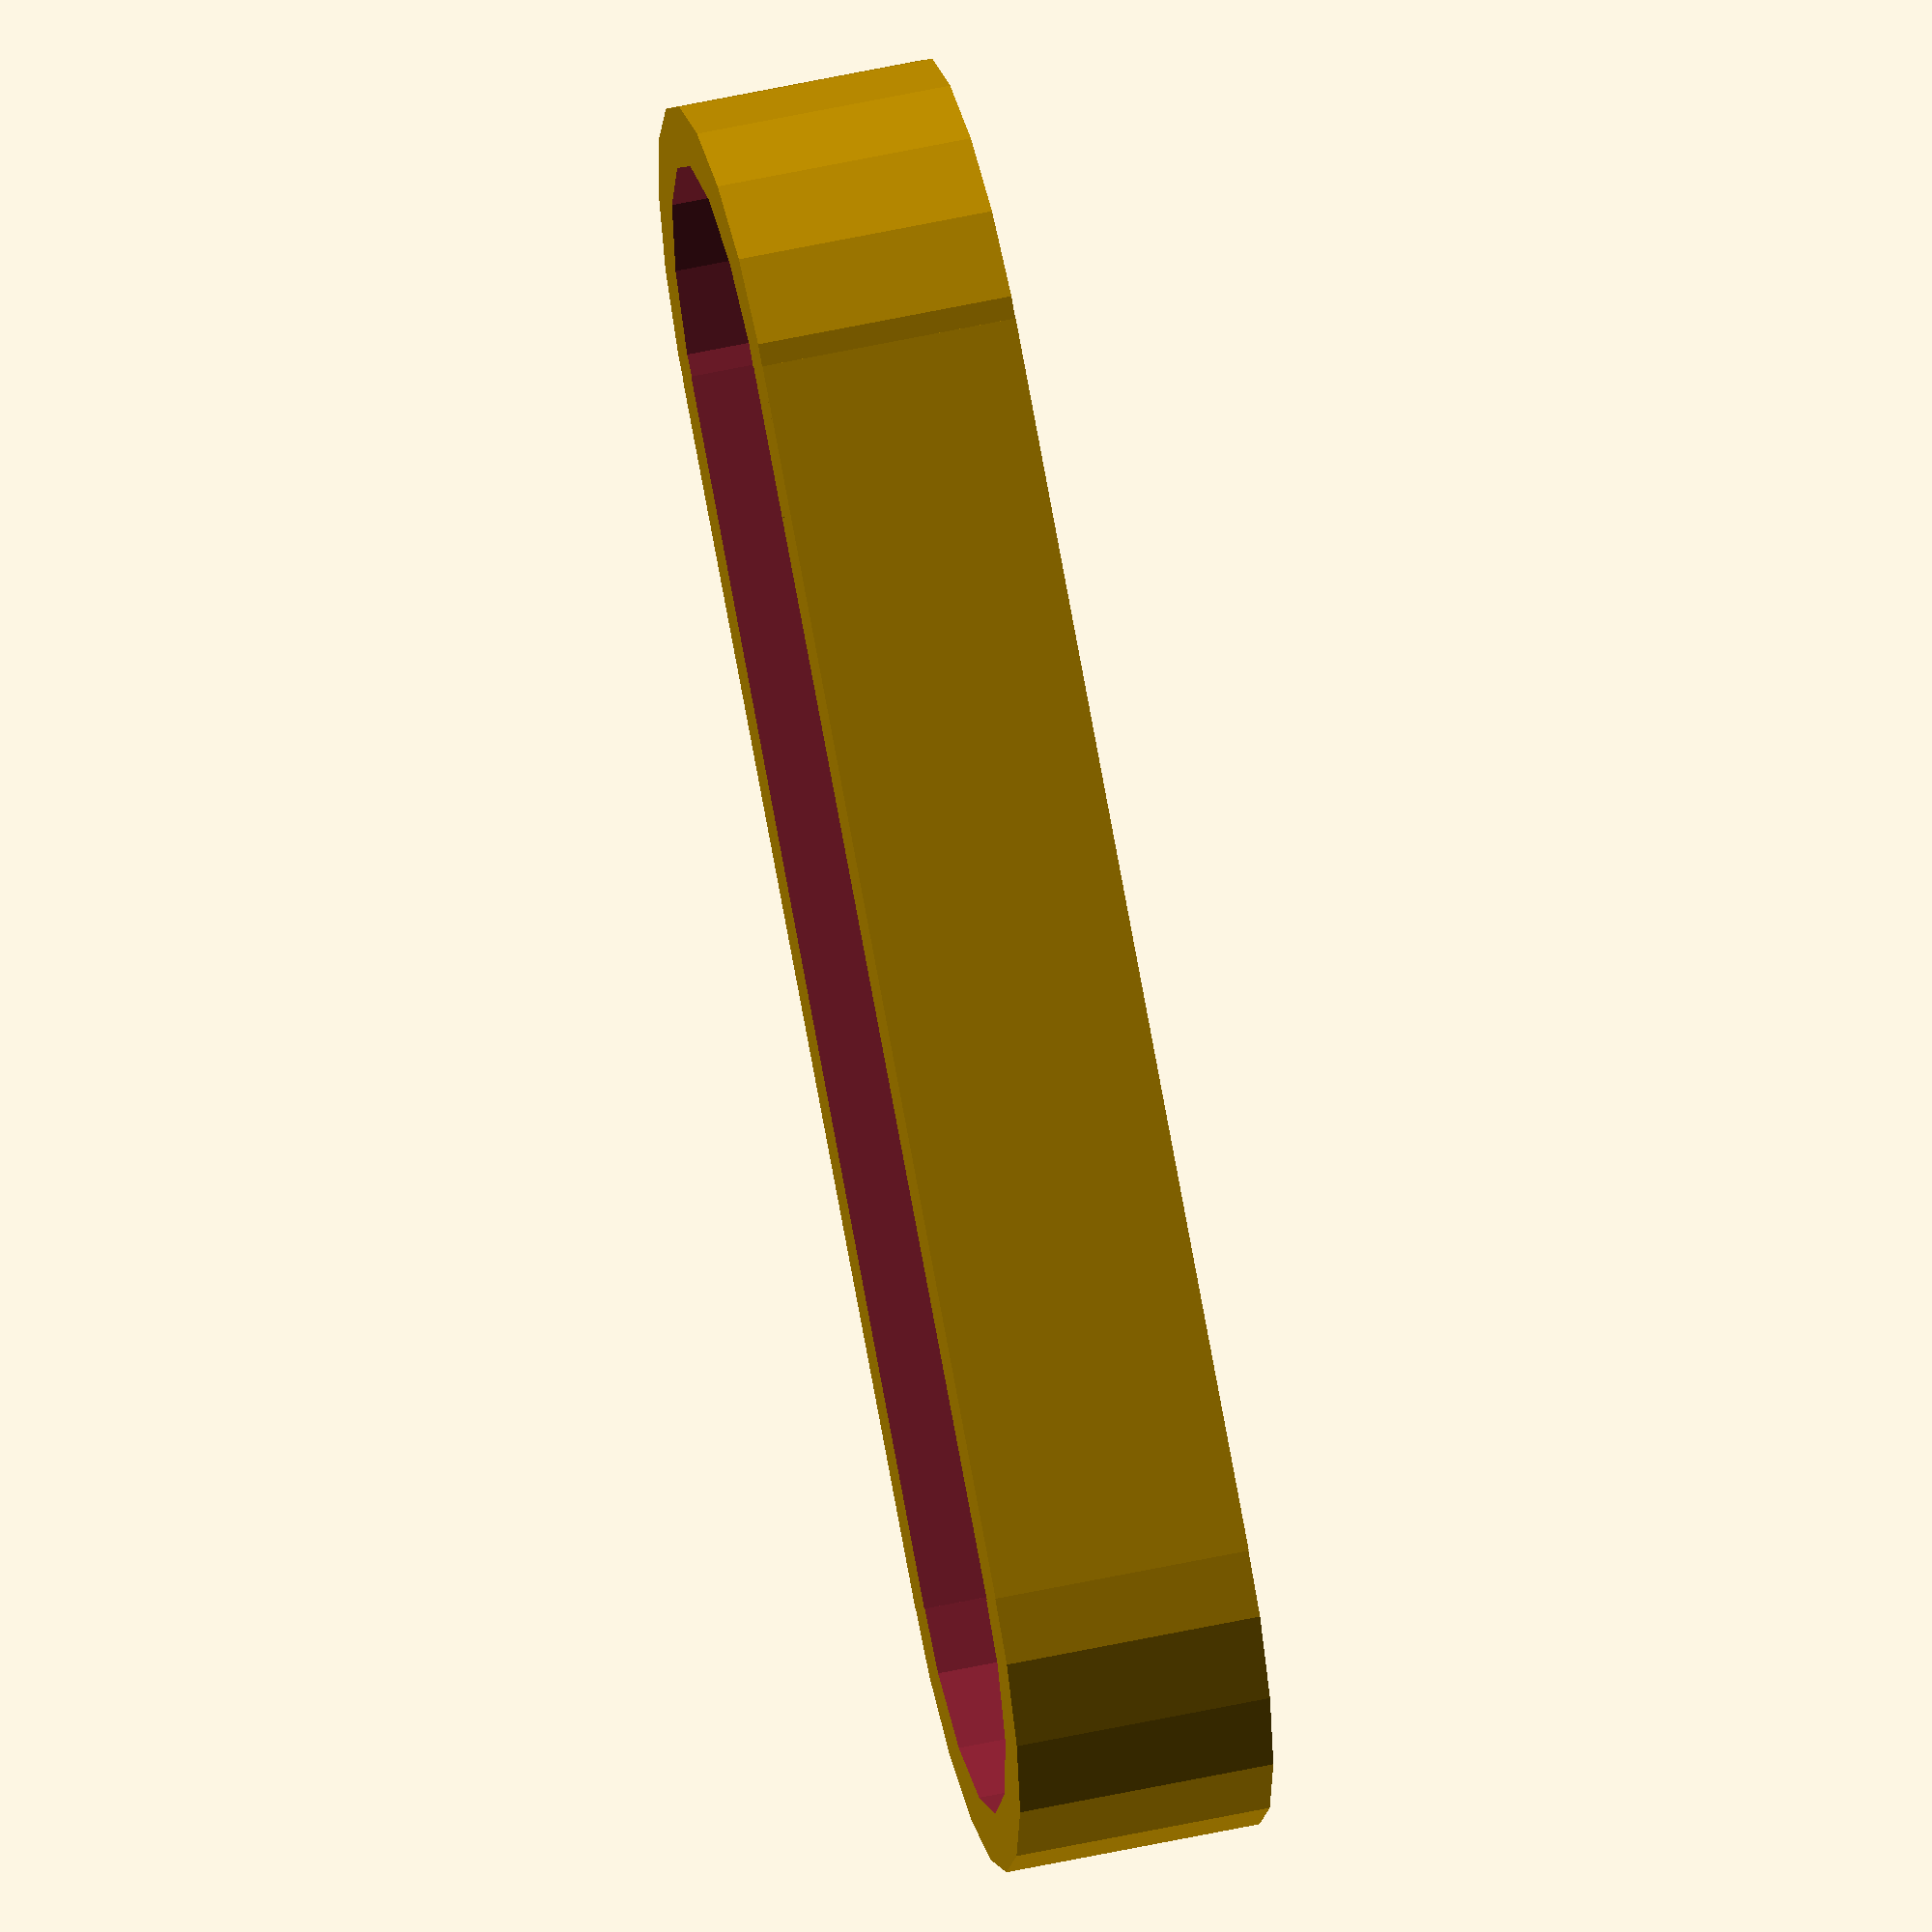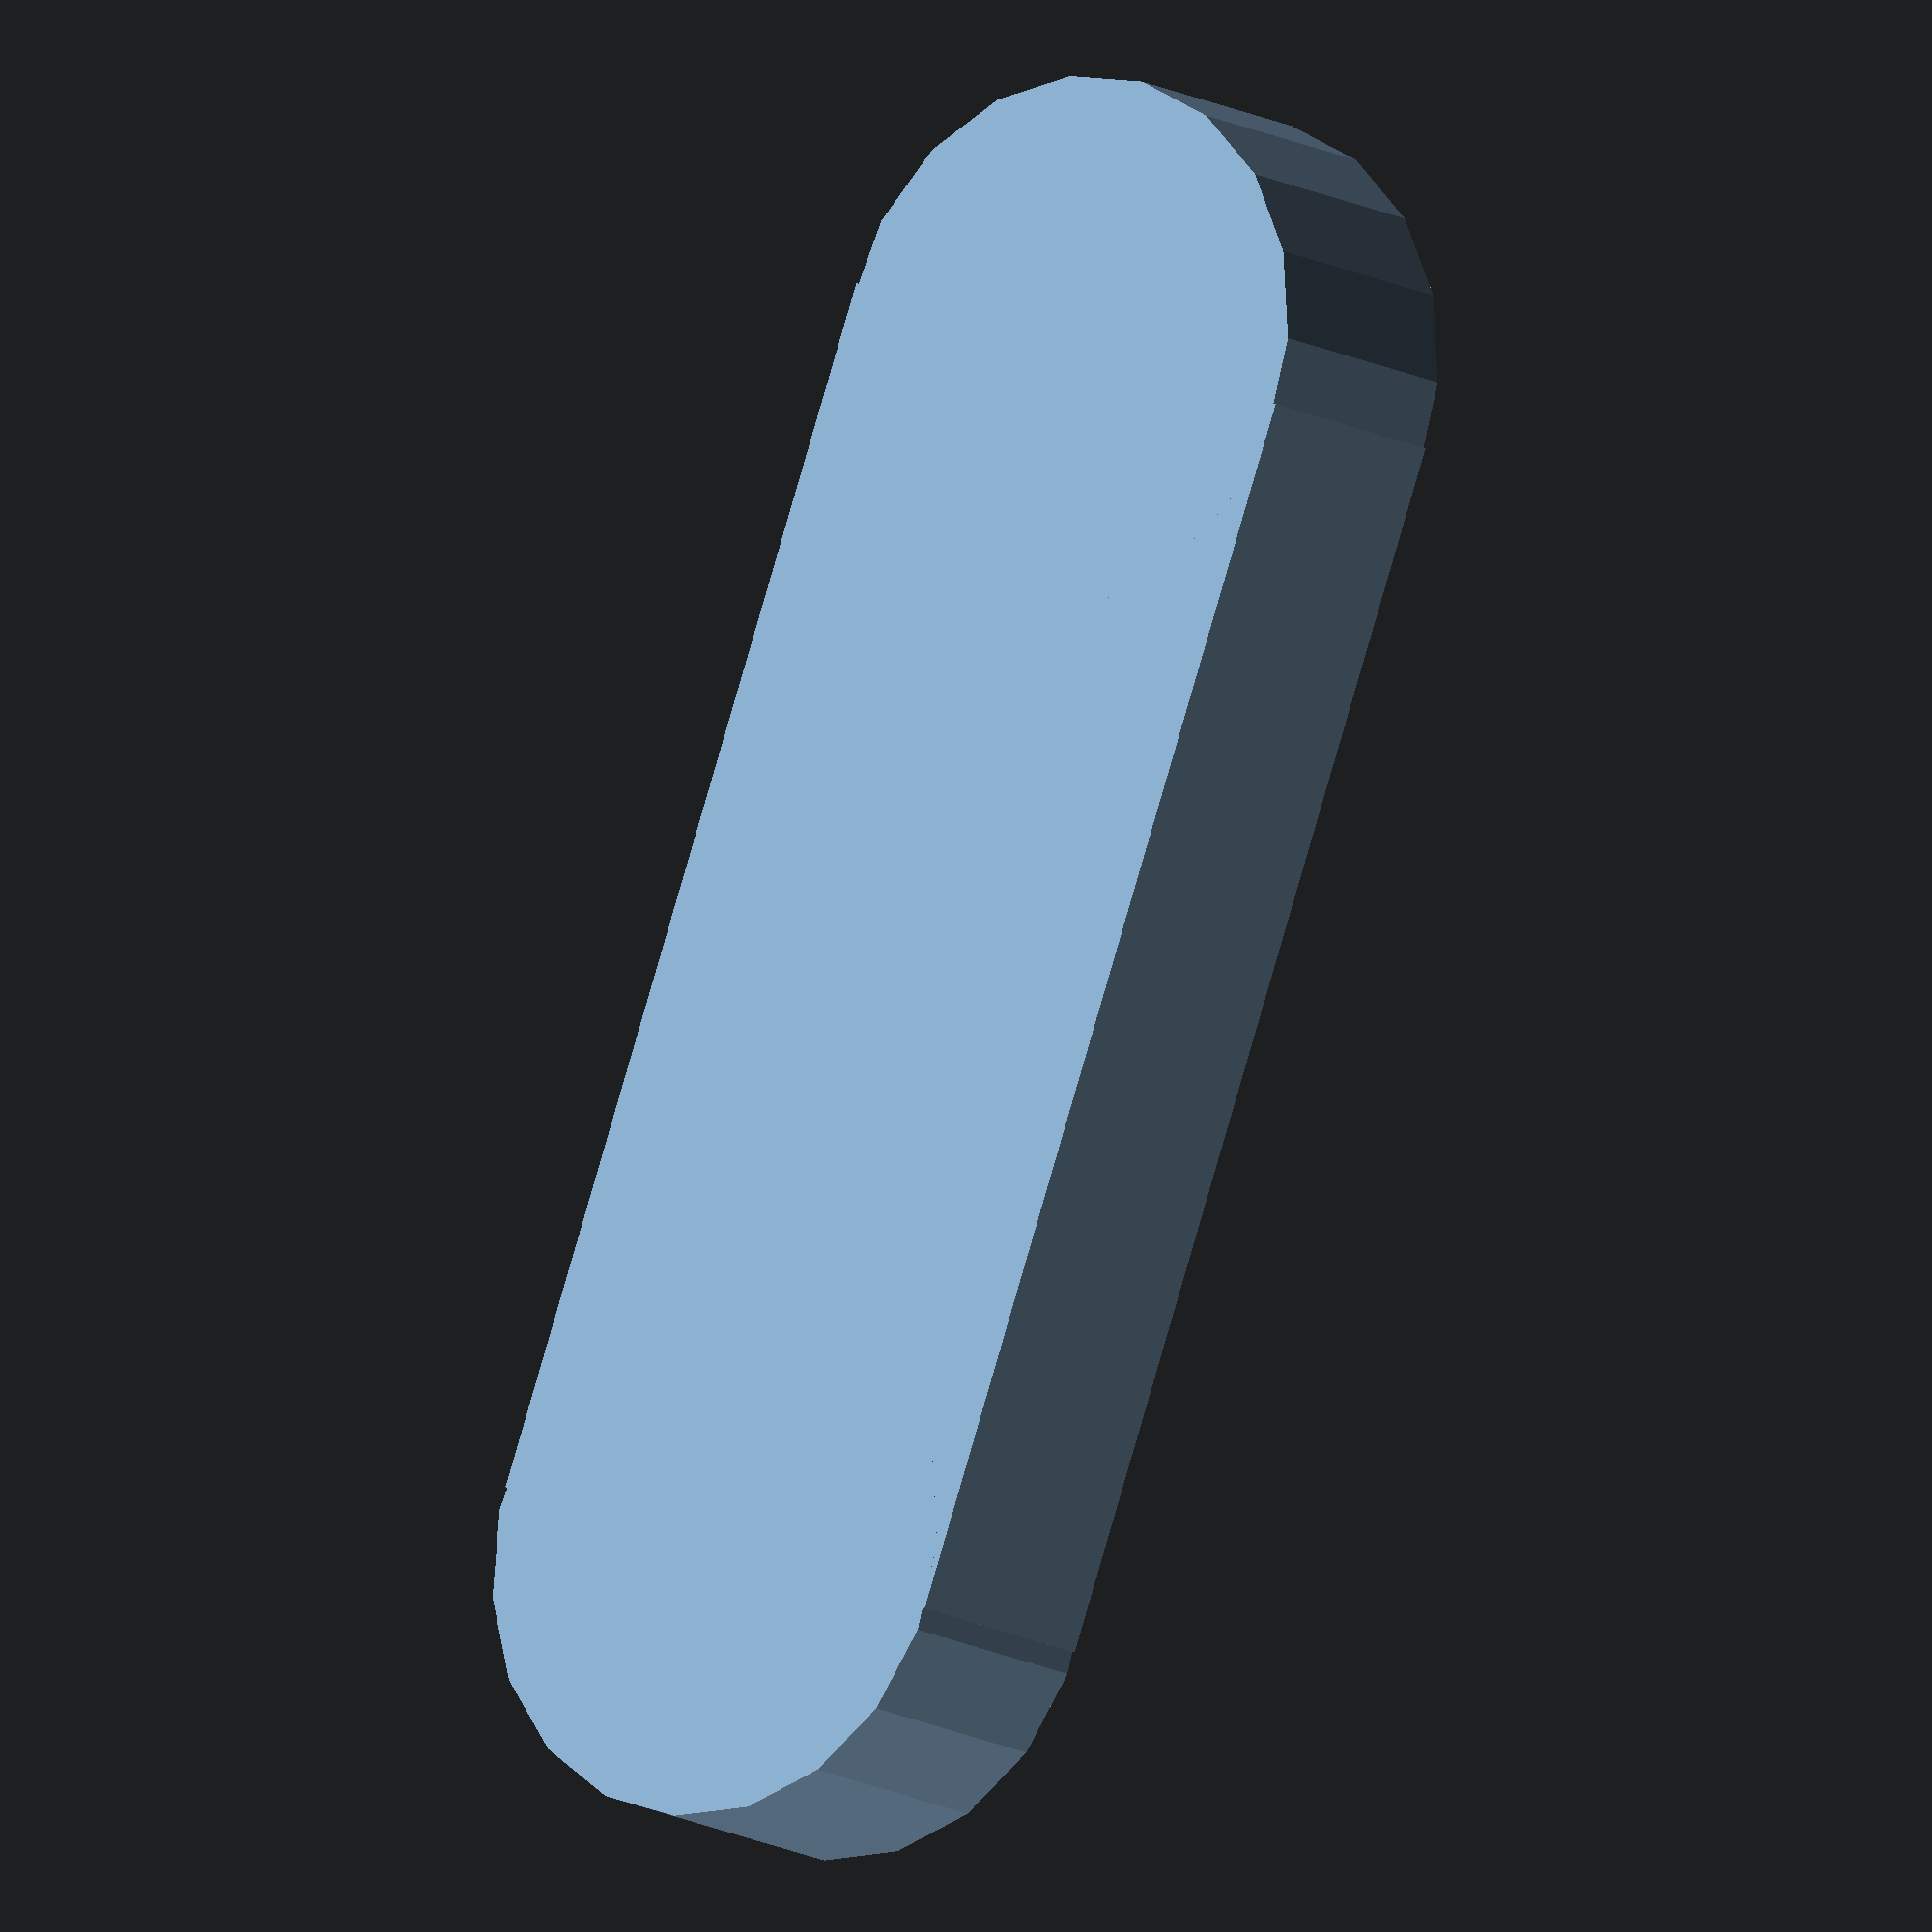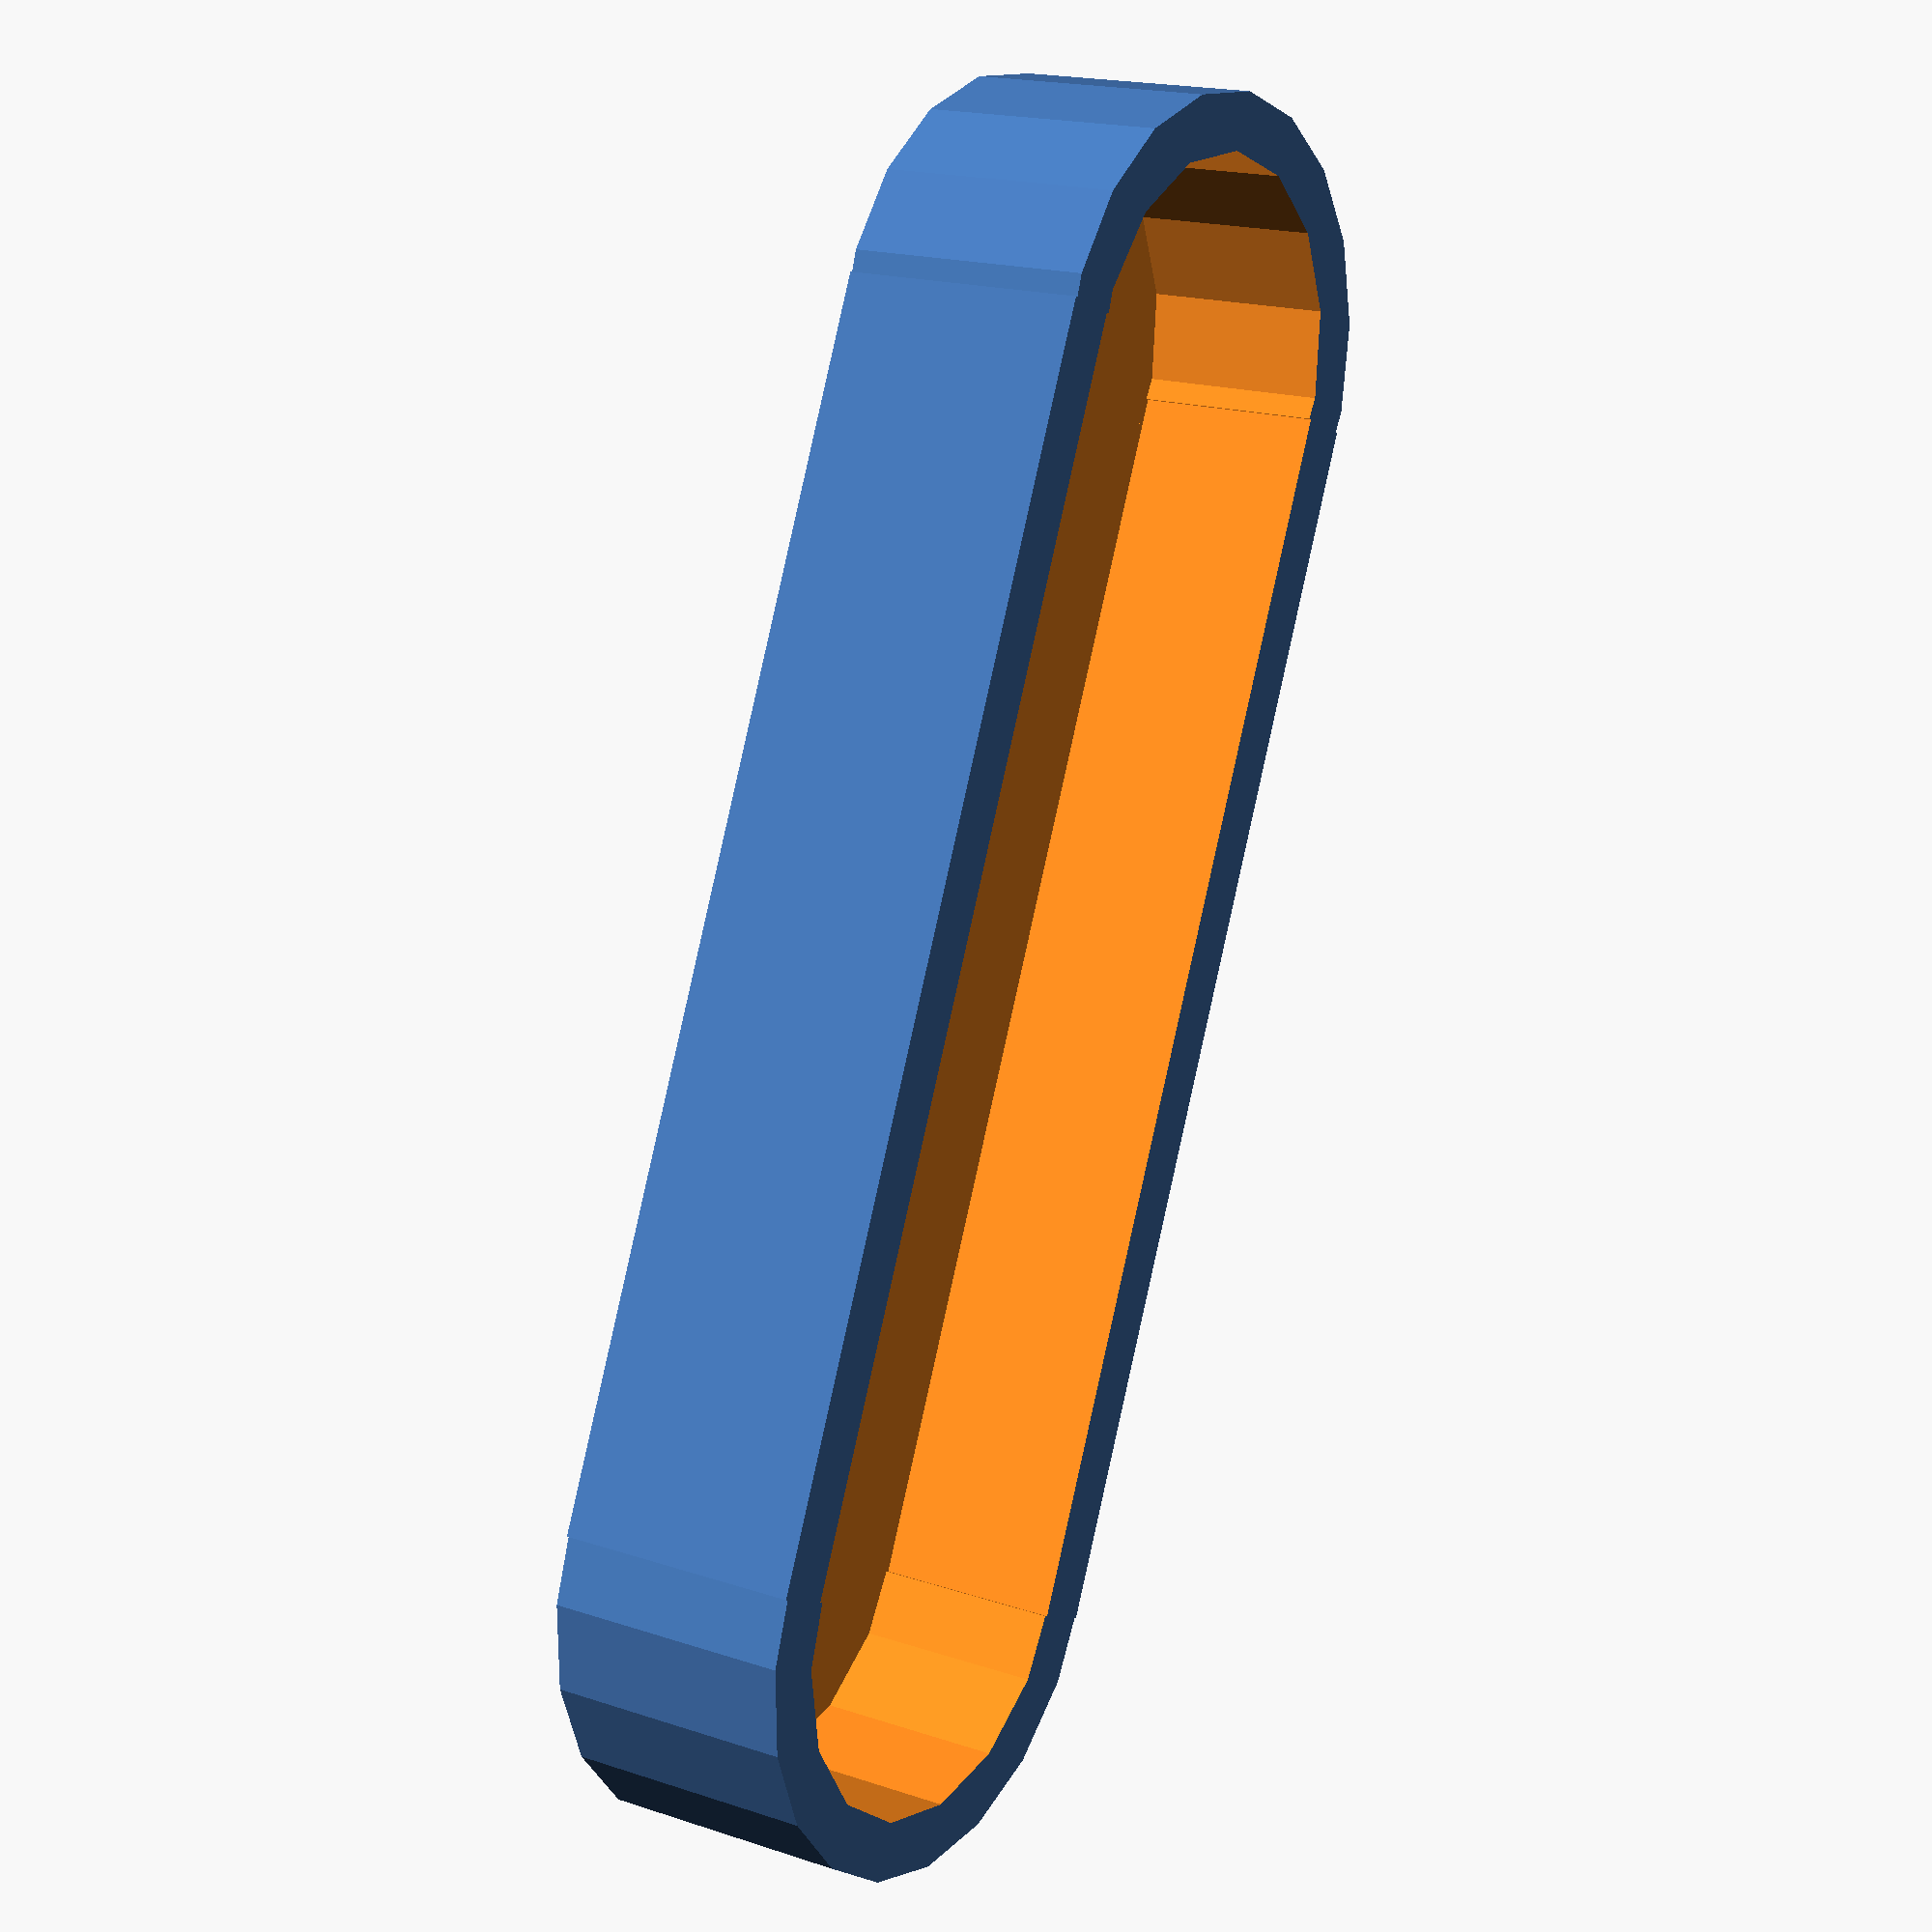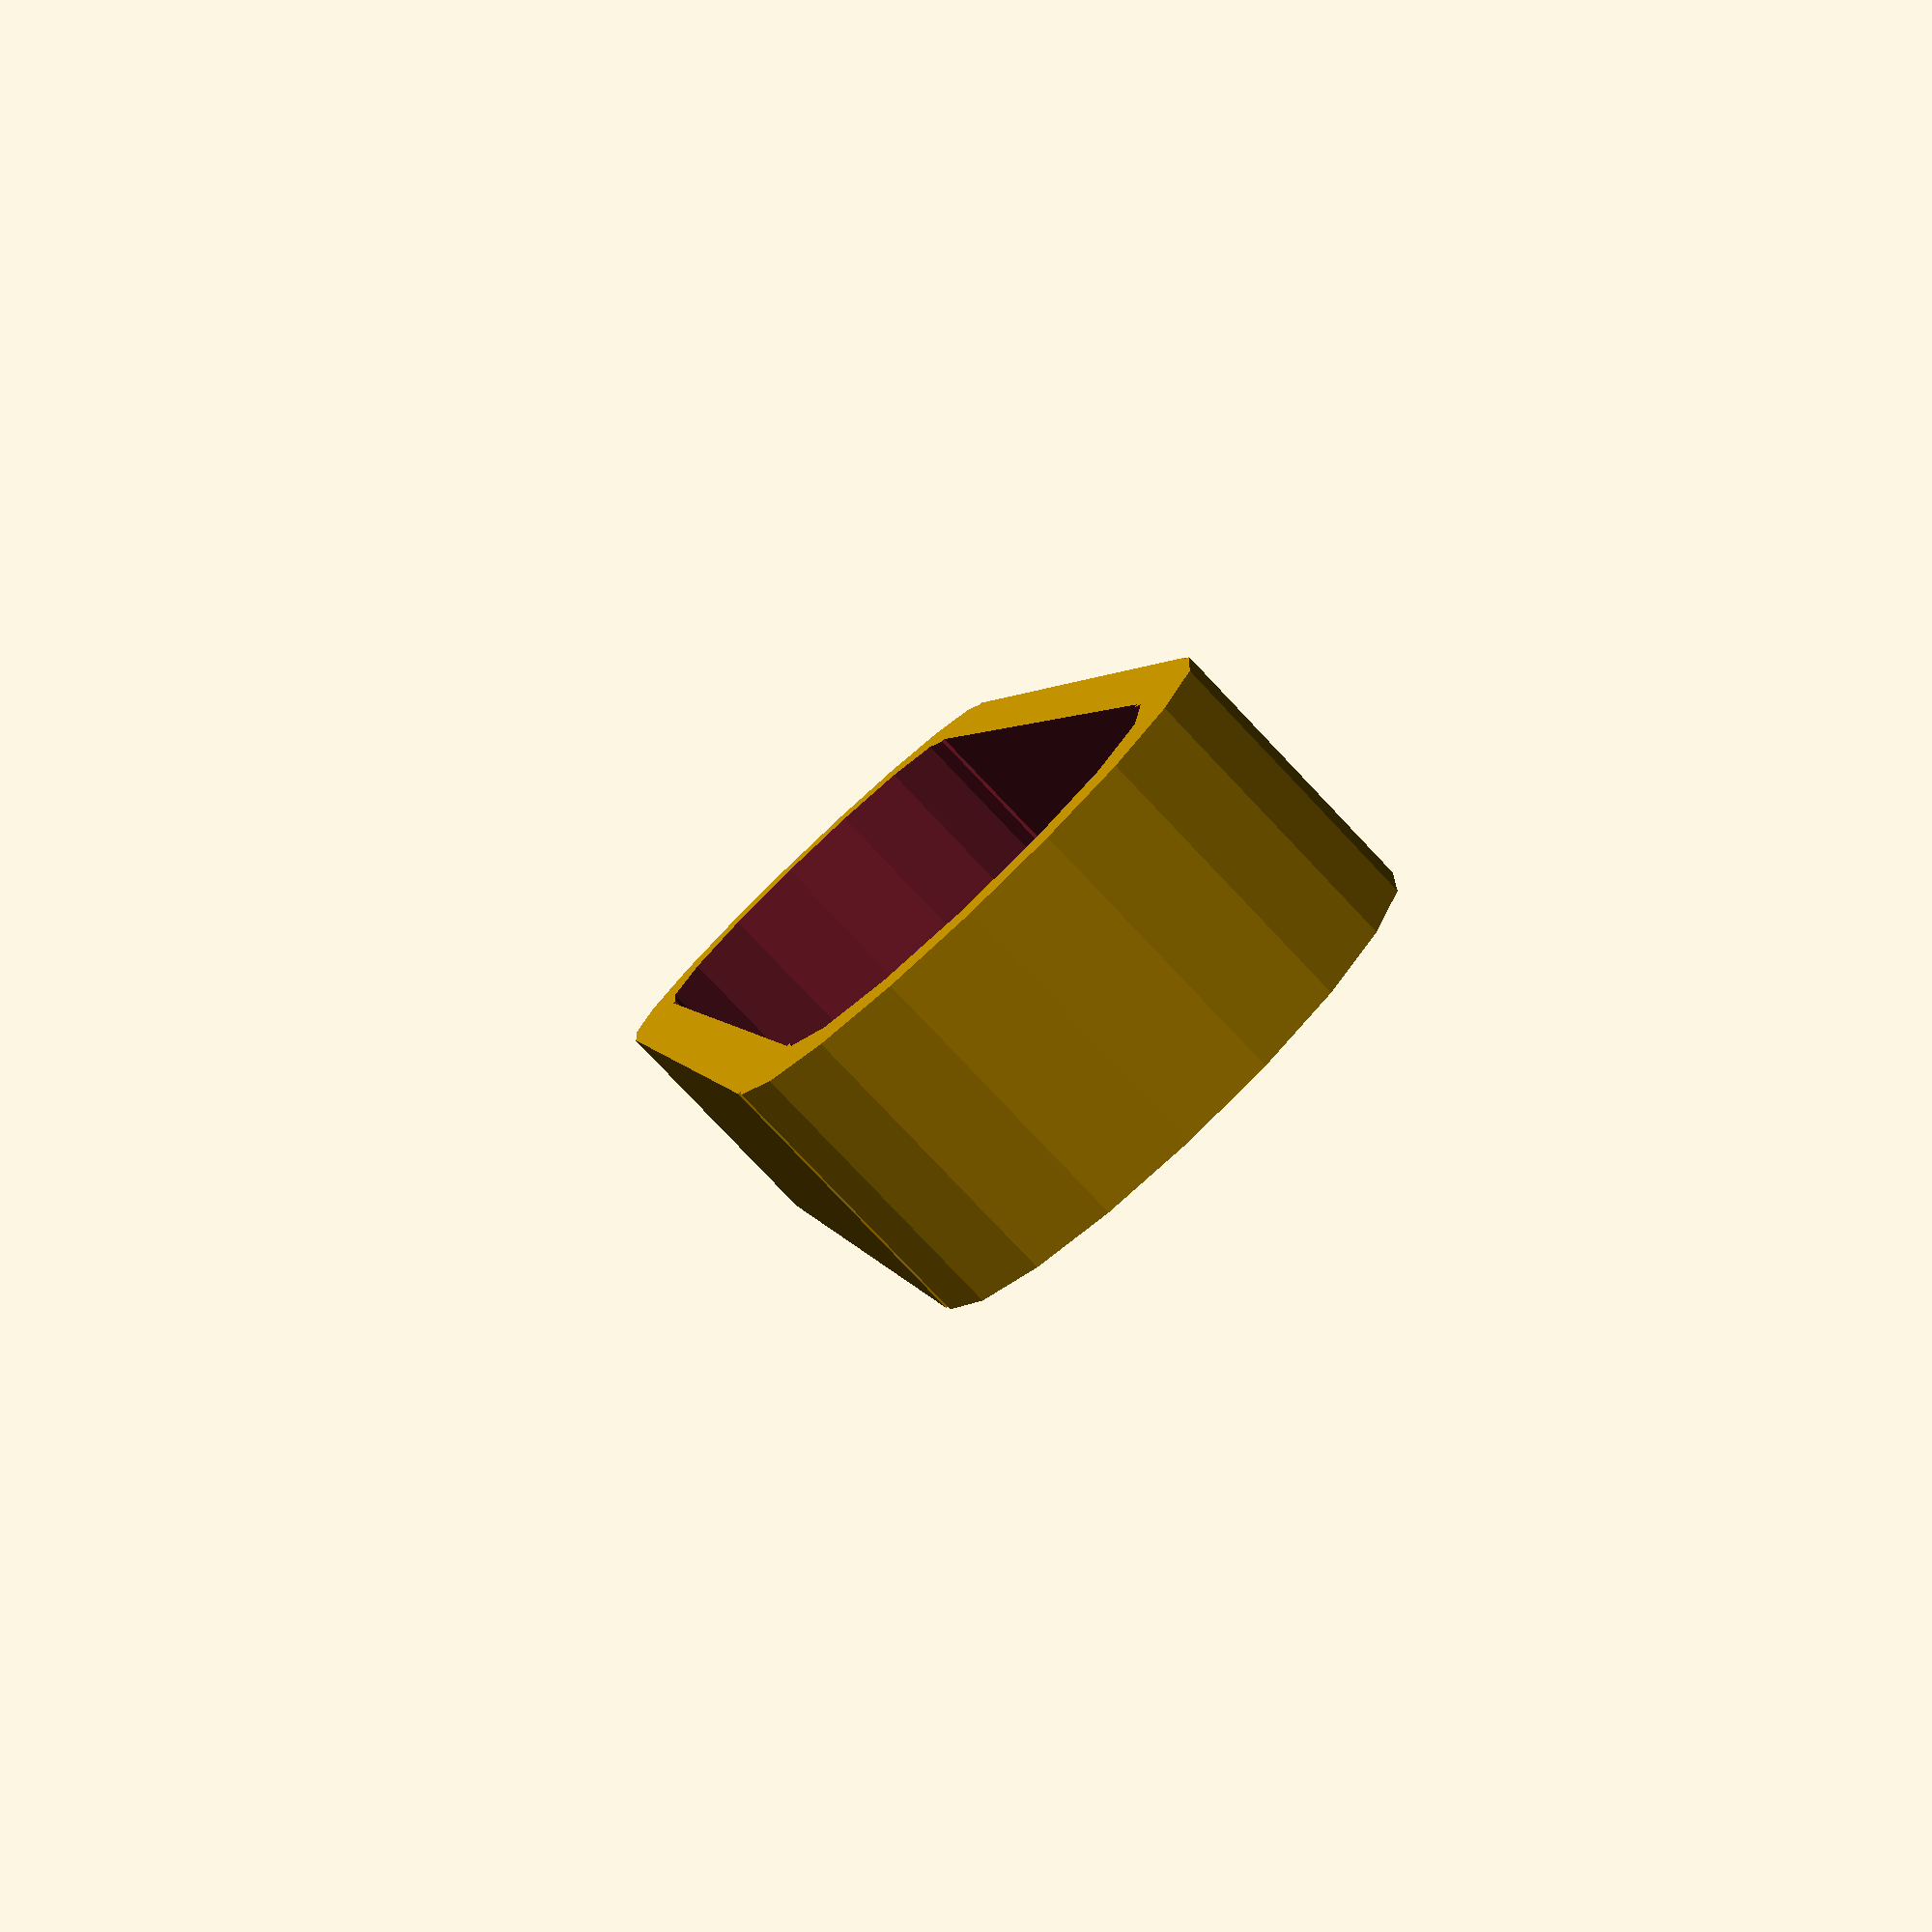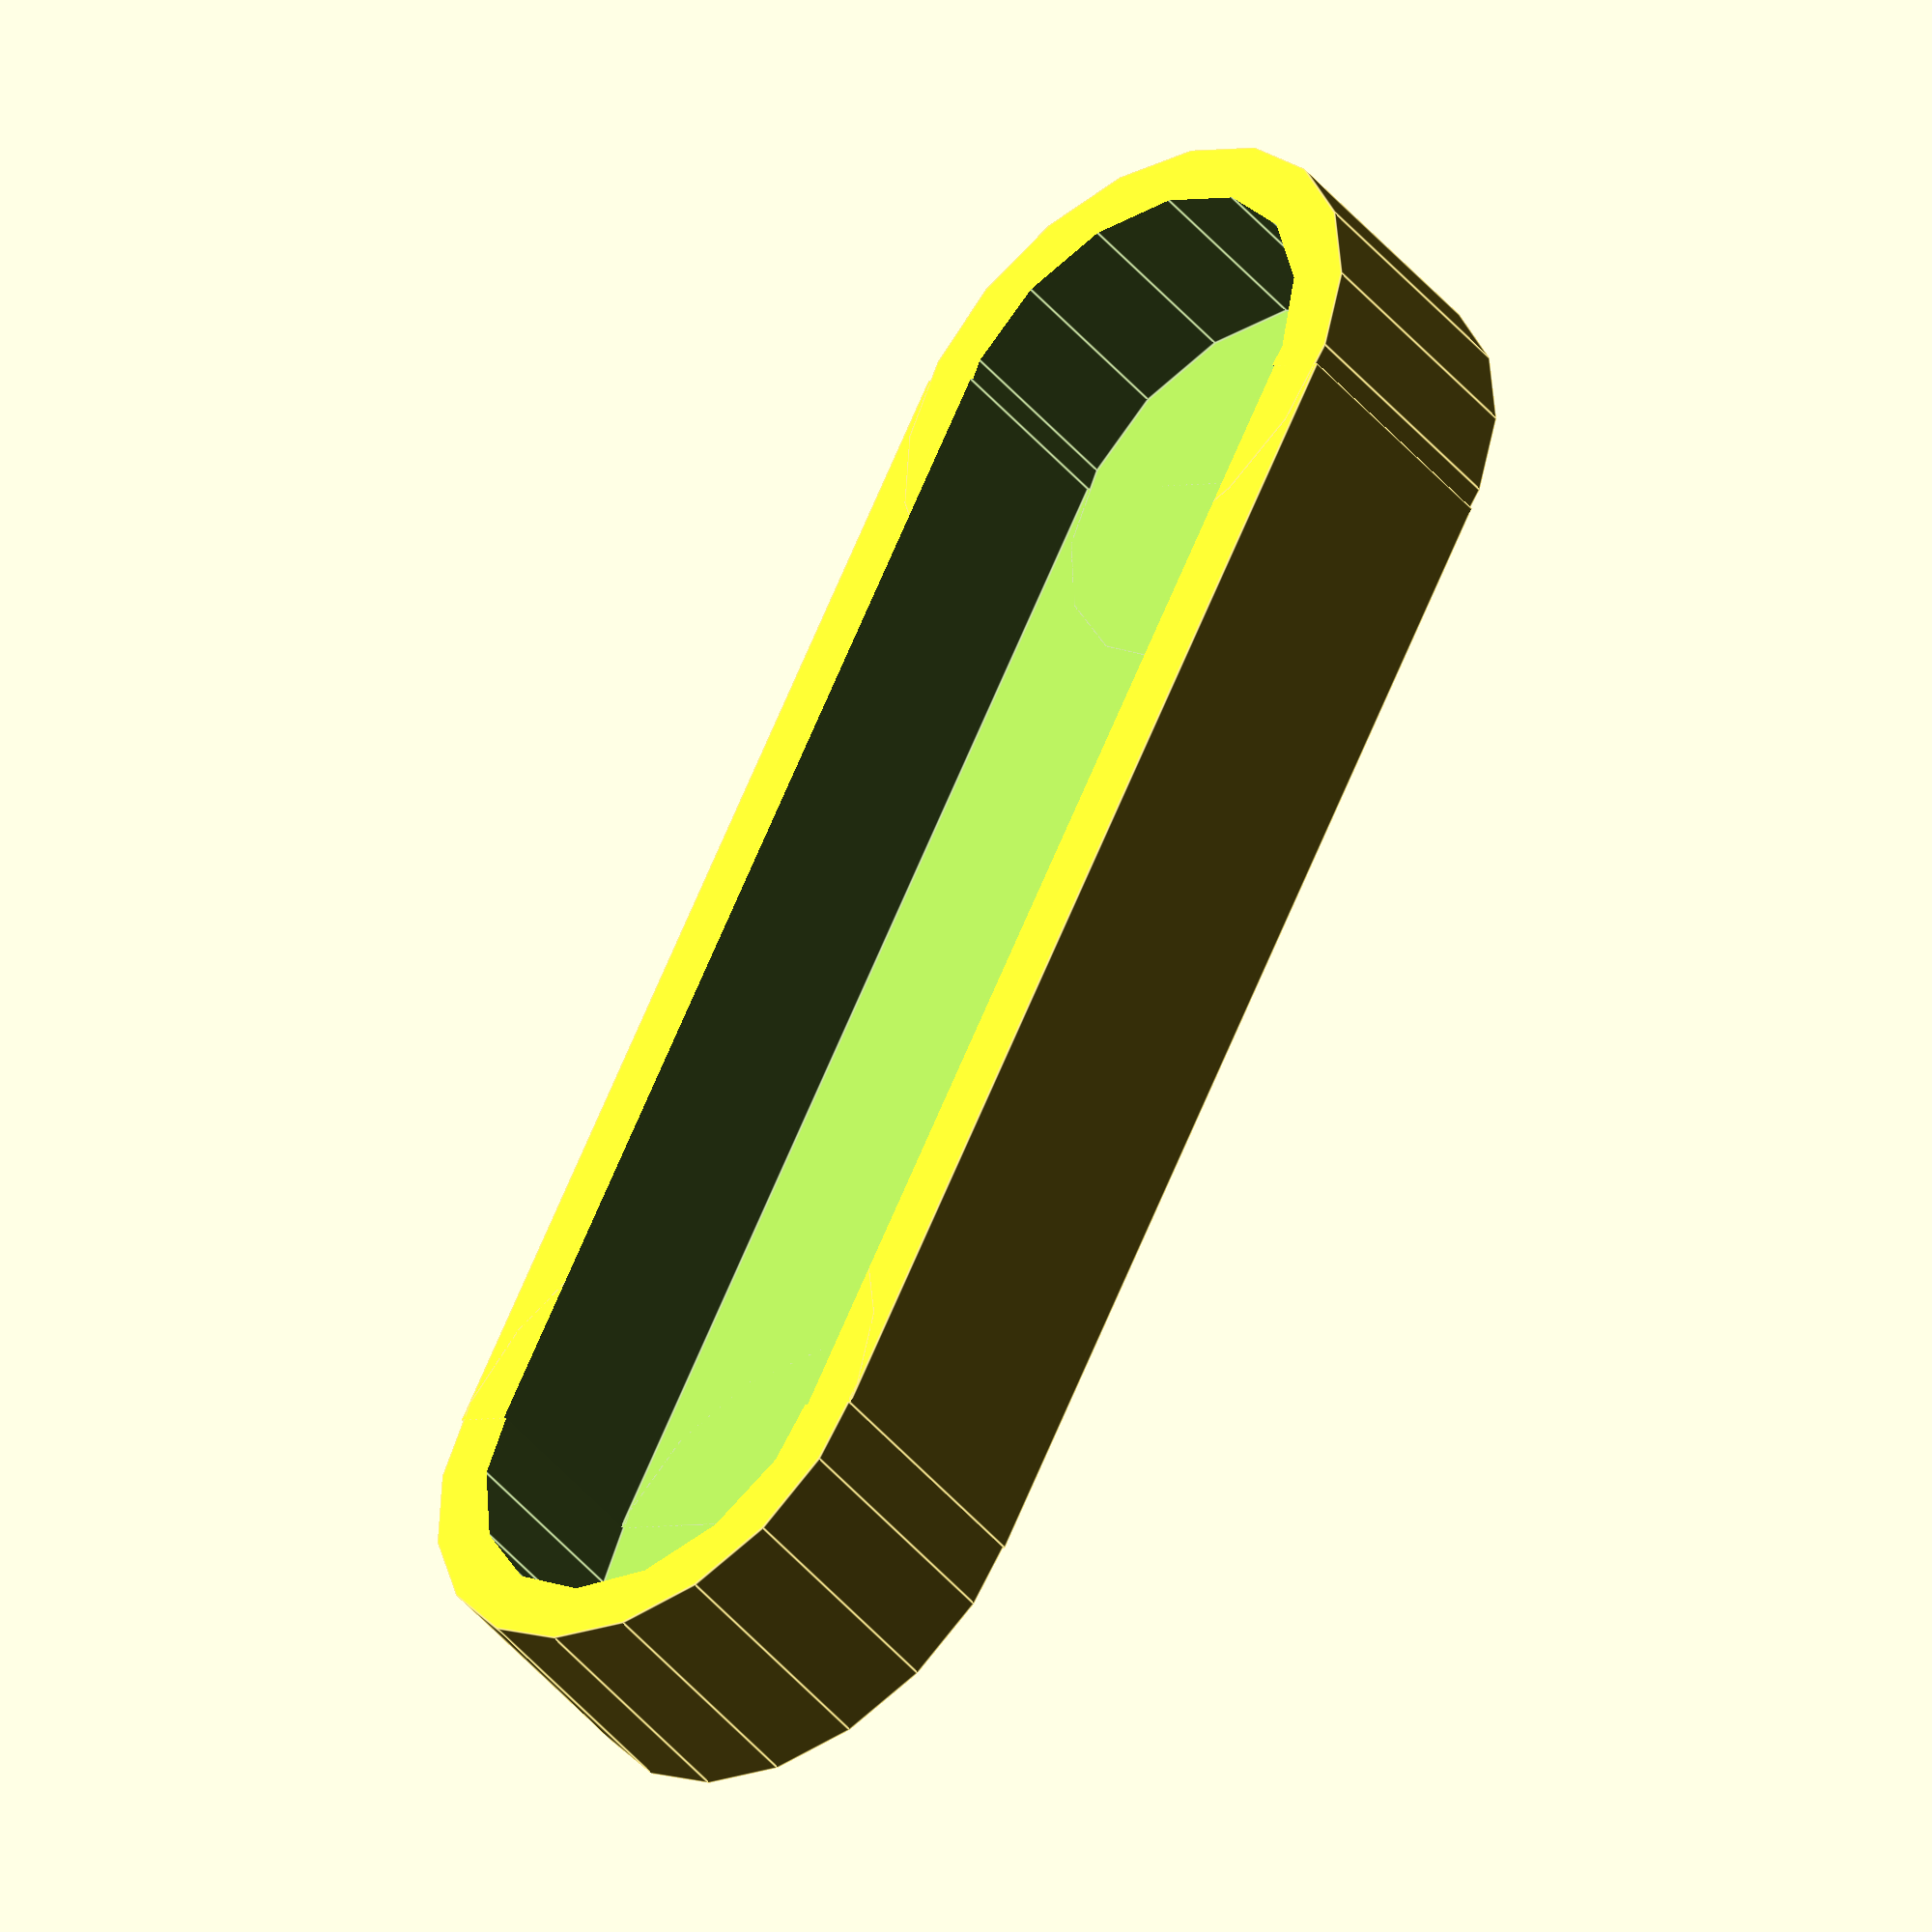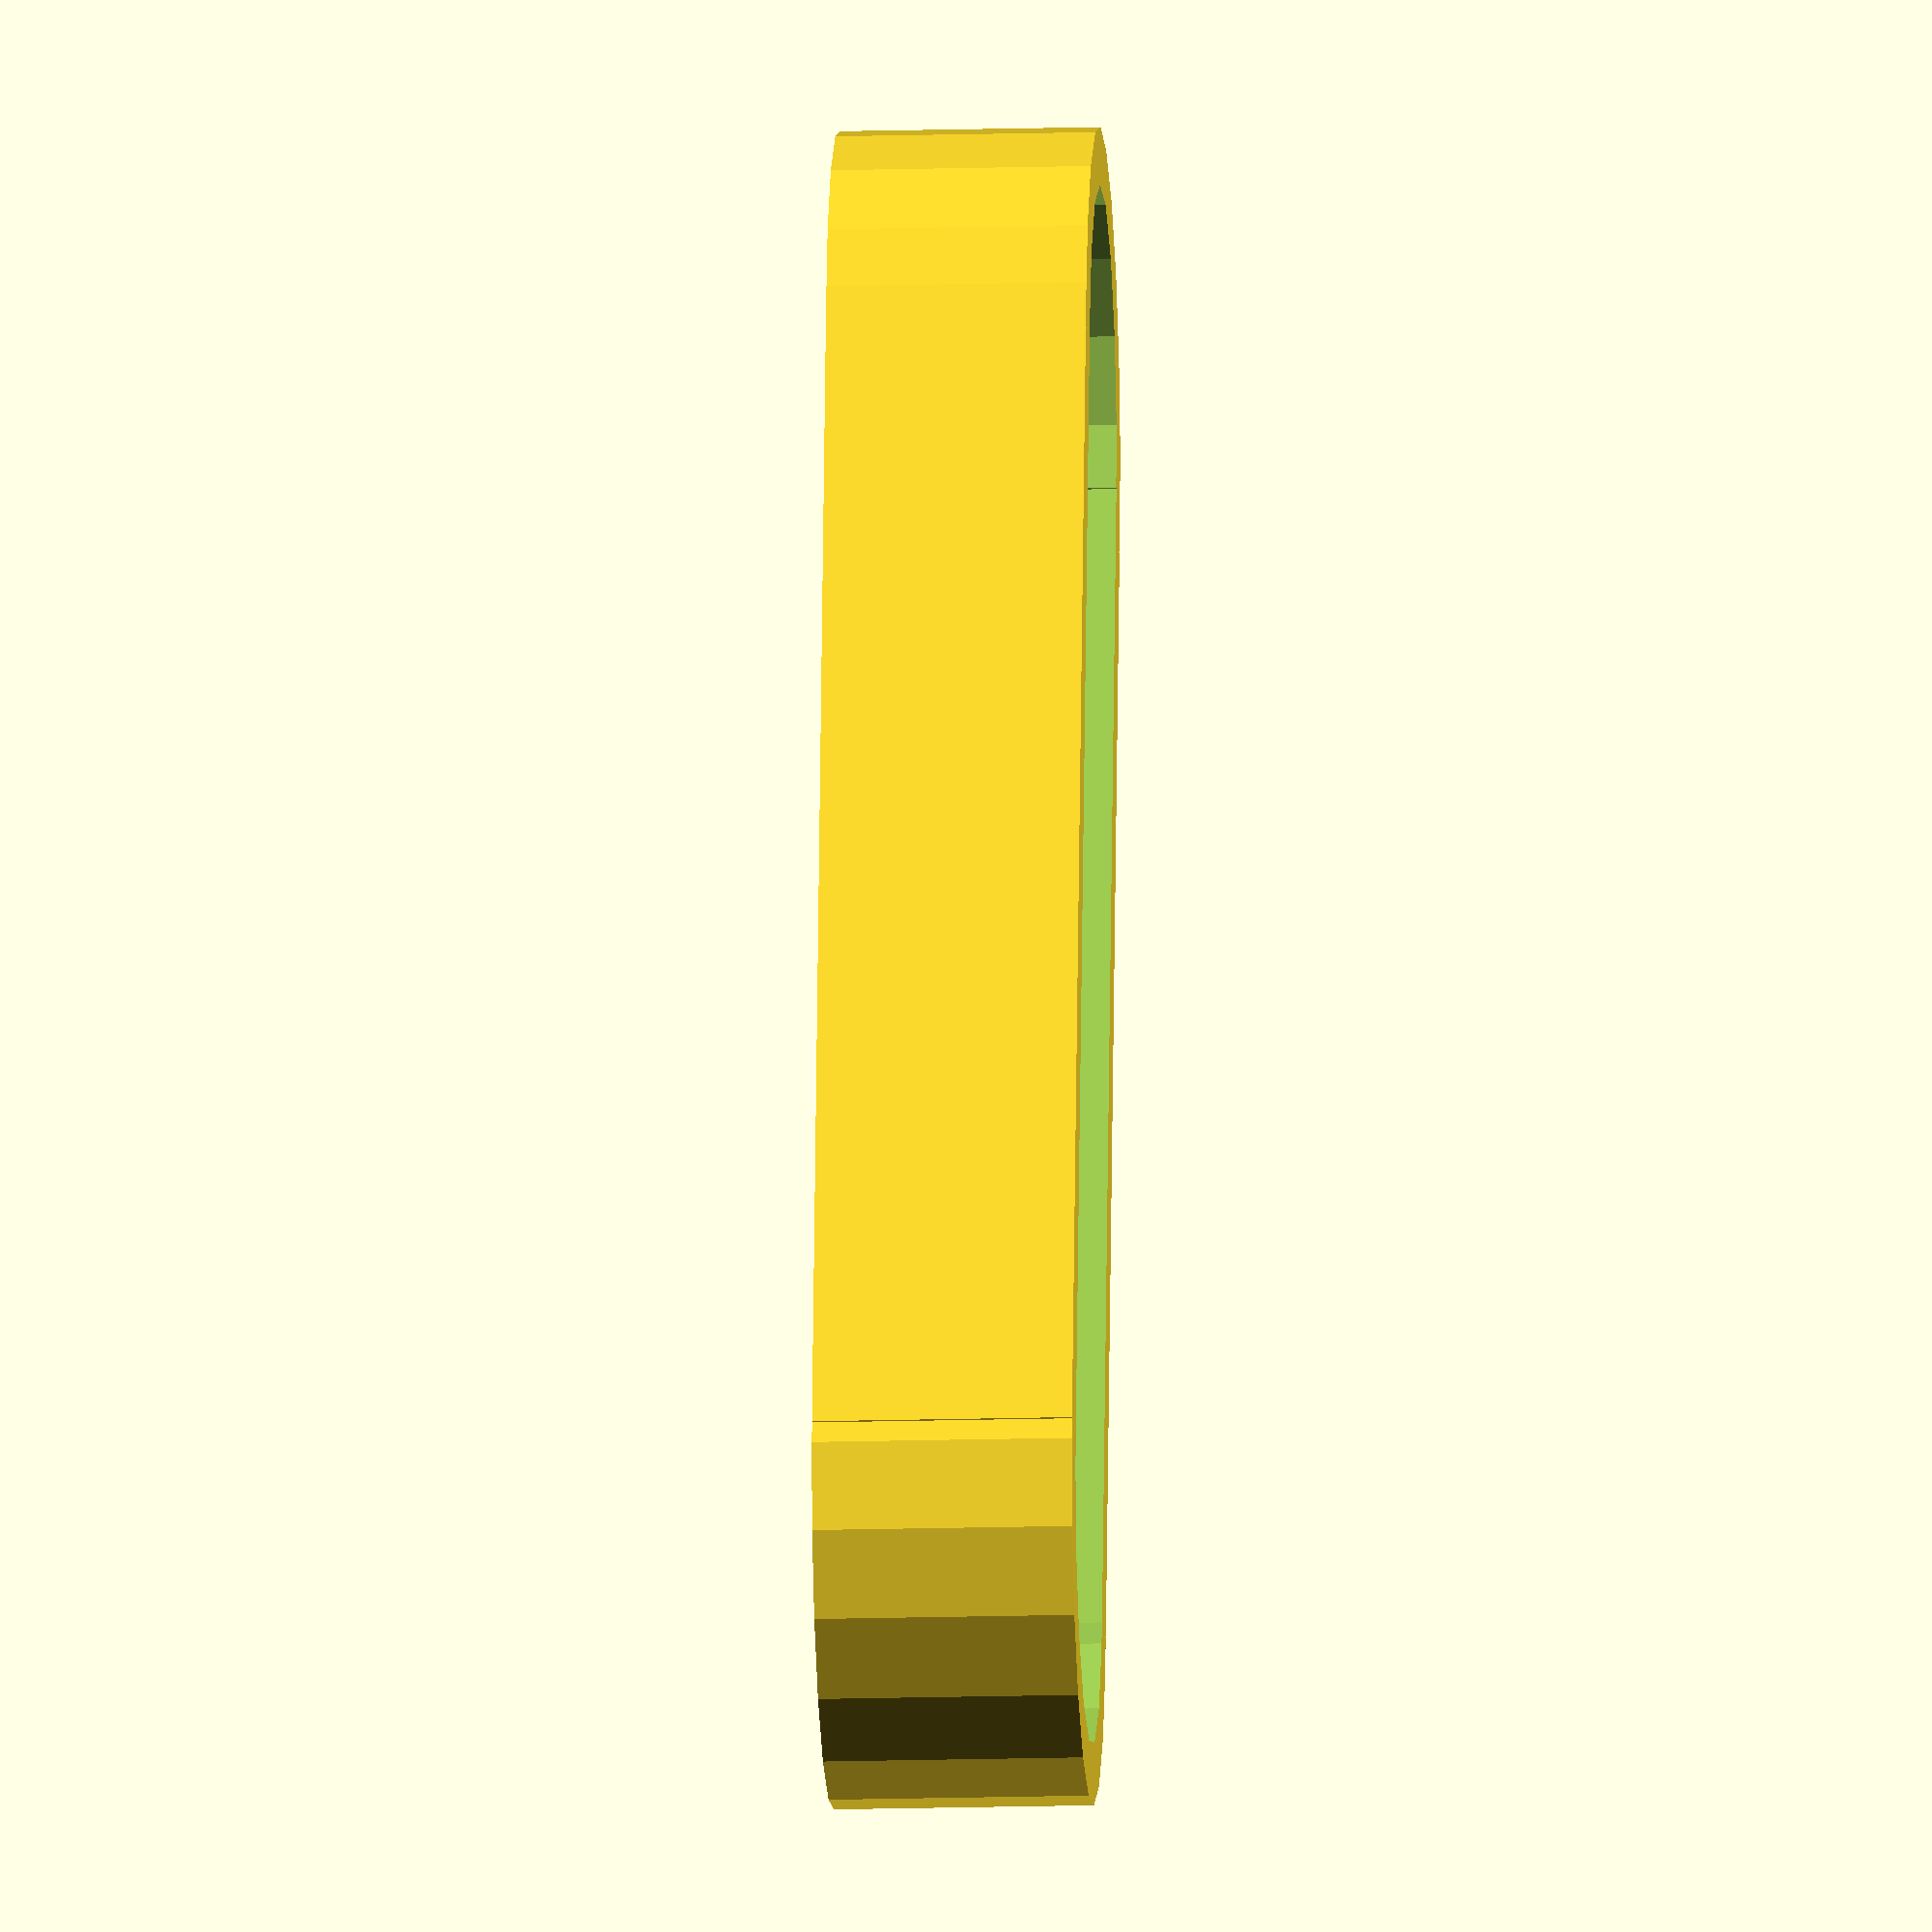
<openscad>
//39.43mm long x
max_x=39.43;
//10mm min wide y
//11.95mm max wide y
max_y=11.95;
min_y=10;

//5.71deep
max_z=5.71;
//1.39mm bottom depth
bottom=1.39;
// wall 1.30
wall=1.30;
// window 27.14


//spoke outside to outside 23.83
//spoke inside to inside 14.82
//spoke width 4.51 y
//spoke width 4.74 x
//long spoke 13.11 z
//long spoke start 1.86mm from edge y
//short spoke 12.13 z
//spoke joined 6.38 z
//spoke gap 1.5 y
//short spoke nodule start 8mm
//short spoke max nodule x 2.44

module windowthing()
{
	difference() {
		base_shape(max_x,max_y,max_z);
		translate([0,0,bottom])
			base_shape(max_x - 2*wall, max_y - 2*wall, max_z);
	}
}

module base_shape(x,y,z)
{
	cube([x-y,y,z], center = true);
	translate([x/2 - y/2,0,0])
   		cylinder(h=z,r=y/2,center=true);
	translate([-x/2 + y/2,0,0])
   		cylinder(h=z,r=y/2,center=true);
}

windowthing();
</openscad>
<views>
elev=128.7 azim=218.3 roll=103.7 proj=o view=wireframe
elev=192.0 azim=70.0 roll=324.9 proj=o view=wireframe
elev=162.8 azim=292.8 roll=236.0 proj=p view=solid
elev=81.1 azim=259.0 roll=43.5 proj=p view=wireframe
elev=44.0 azim=117.6 roll=36.5 proj=o view=edges
elev=194.7 azim=100.5 roll=266.4 proj=o view=wireframe
</views>
